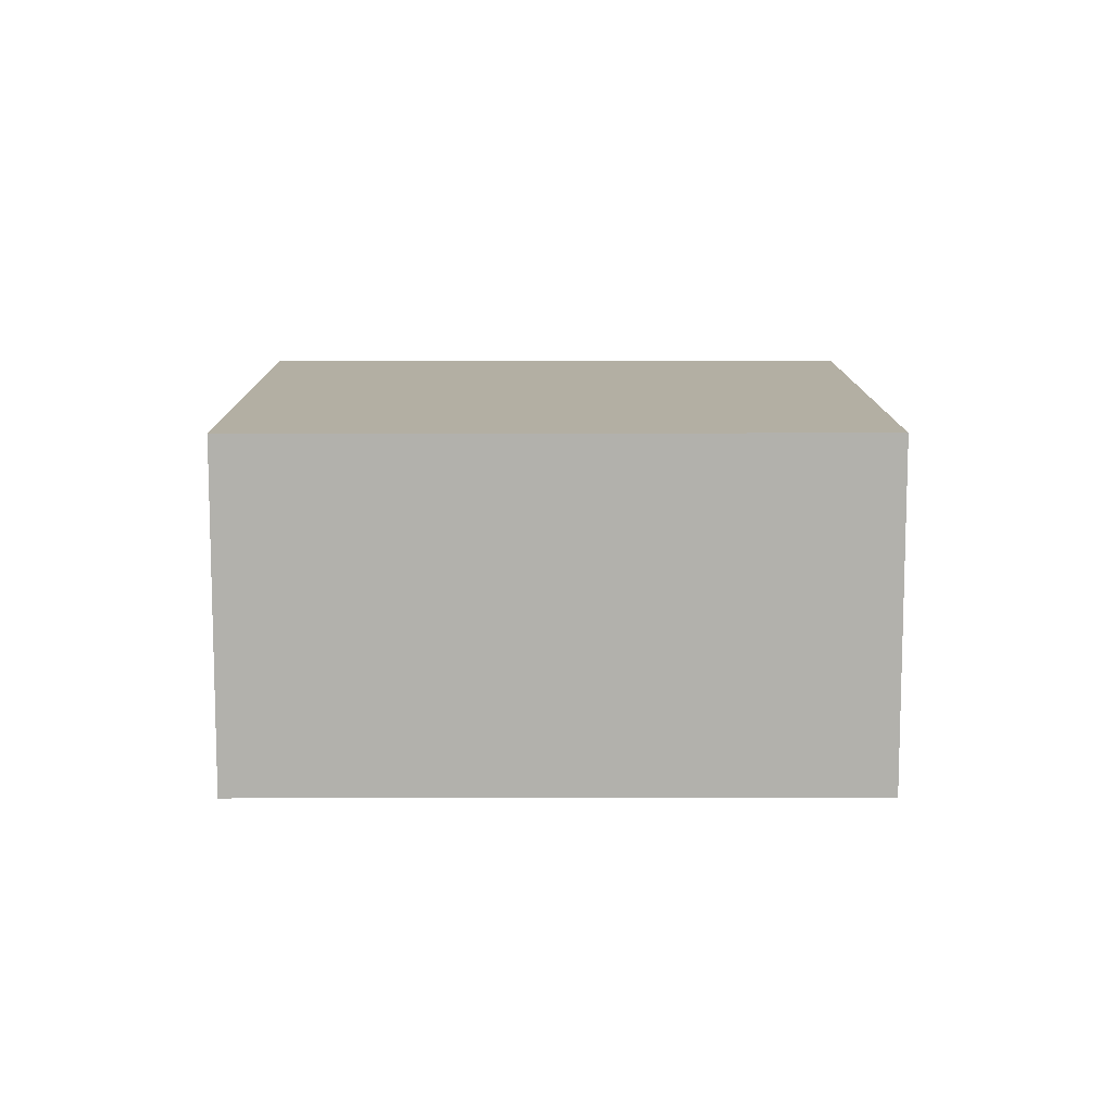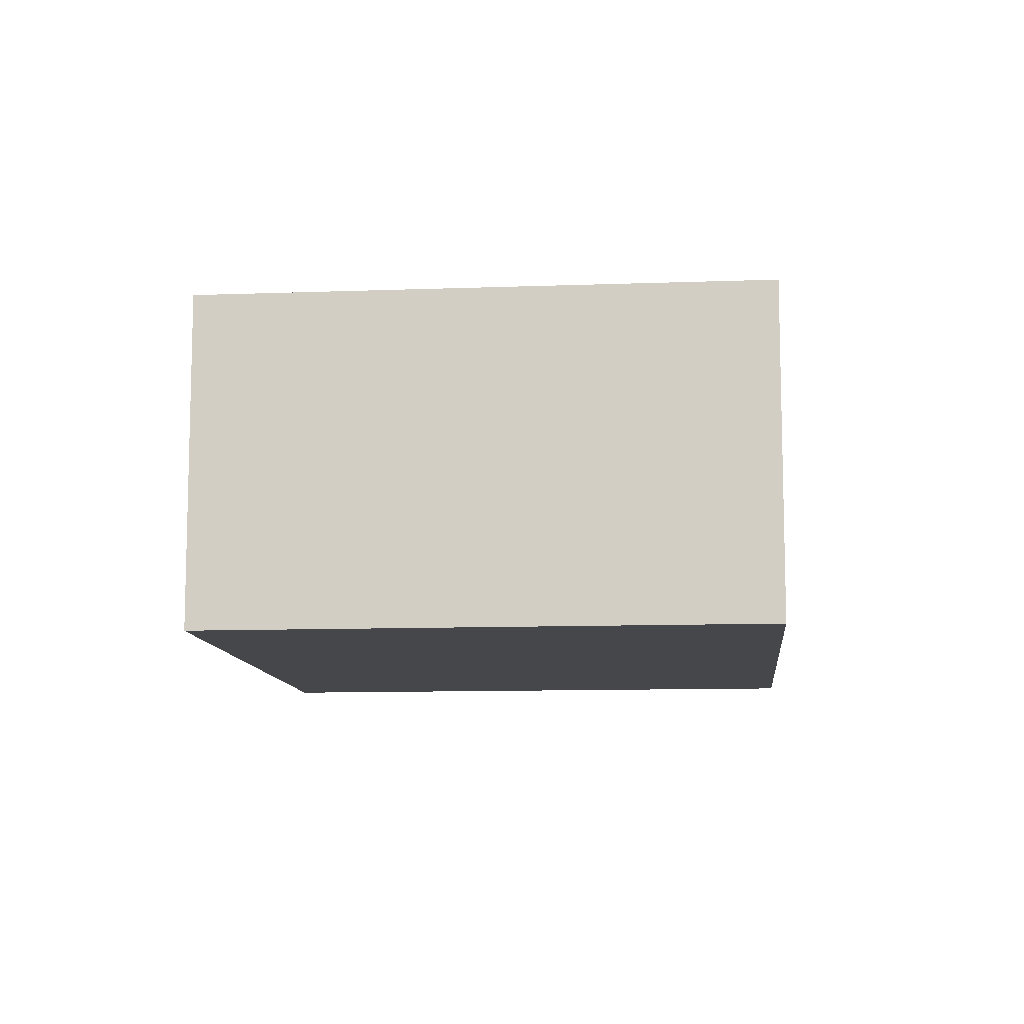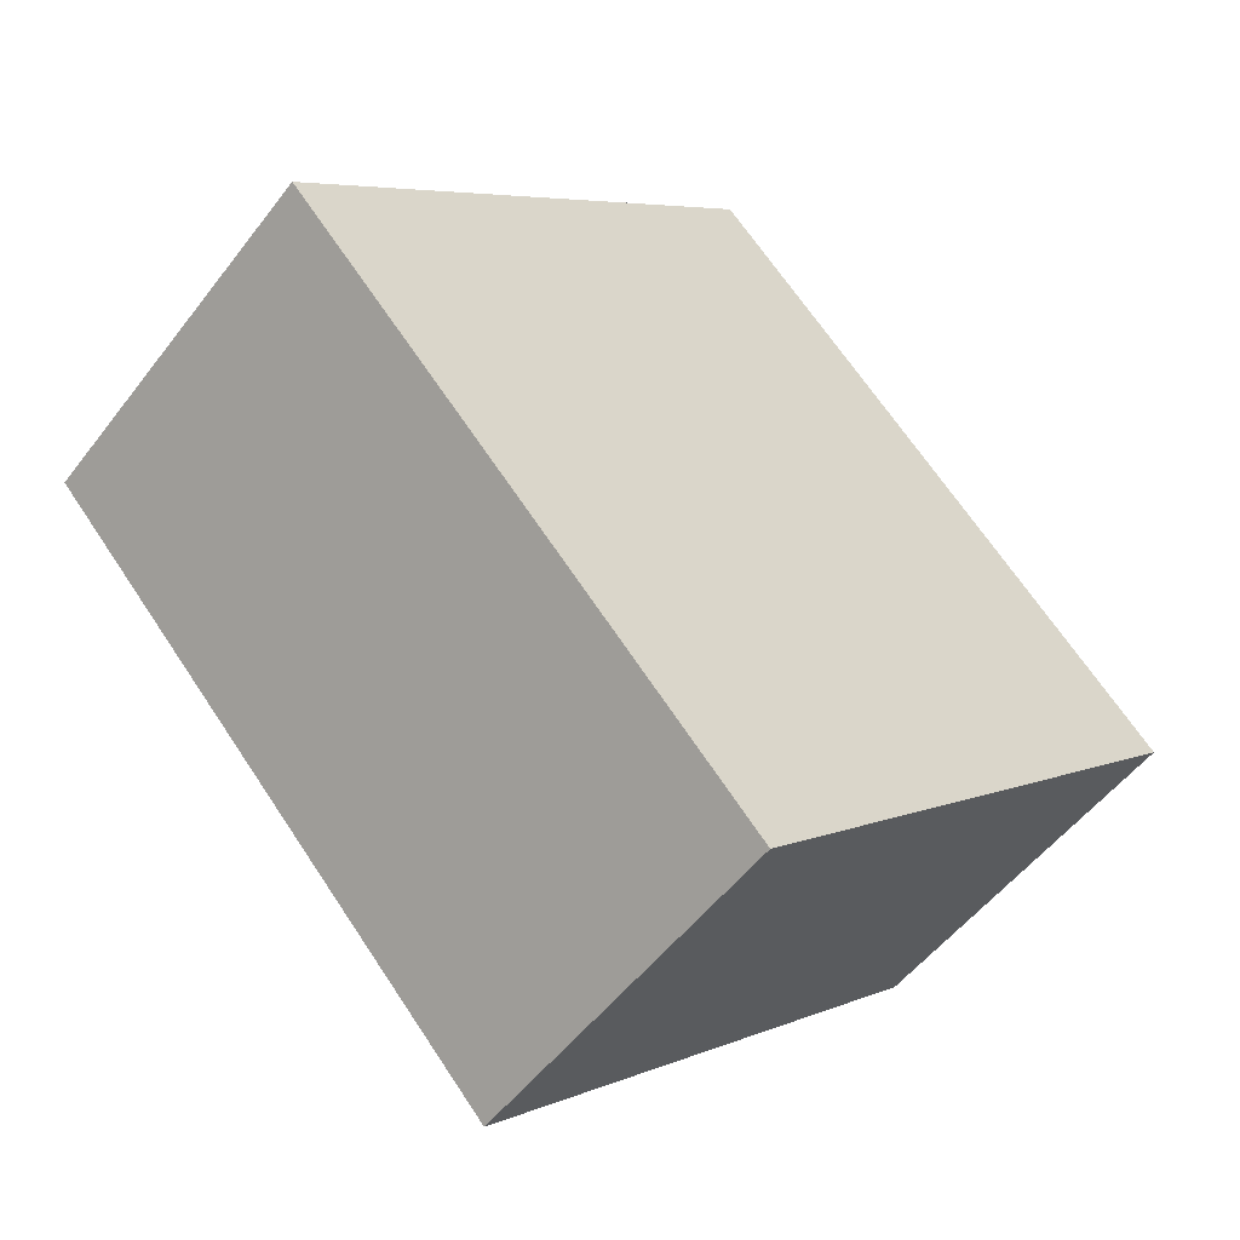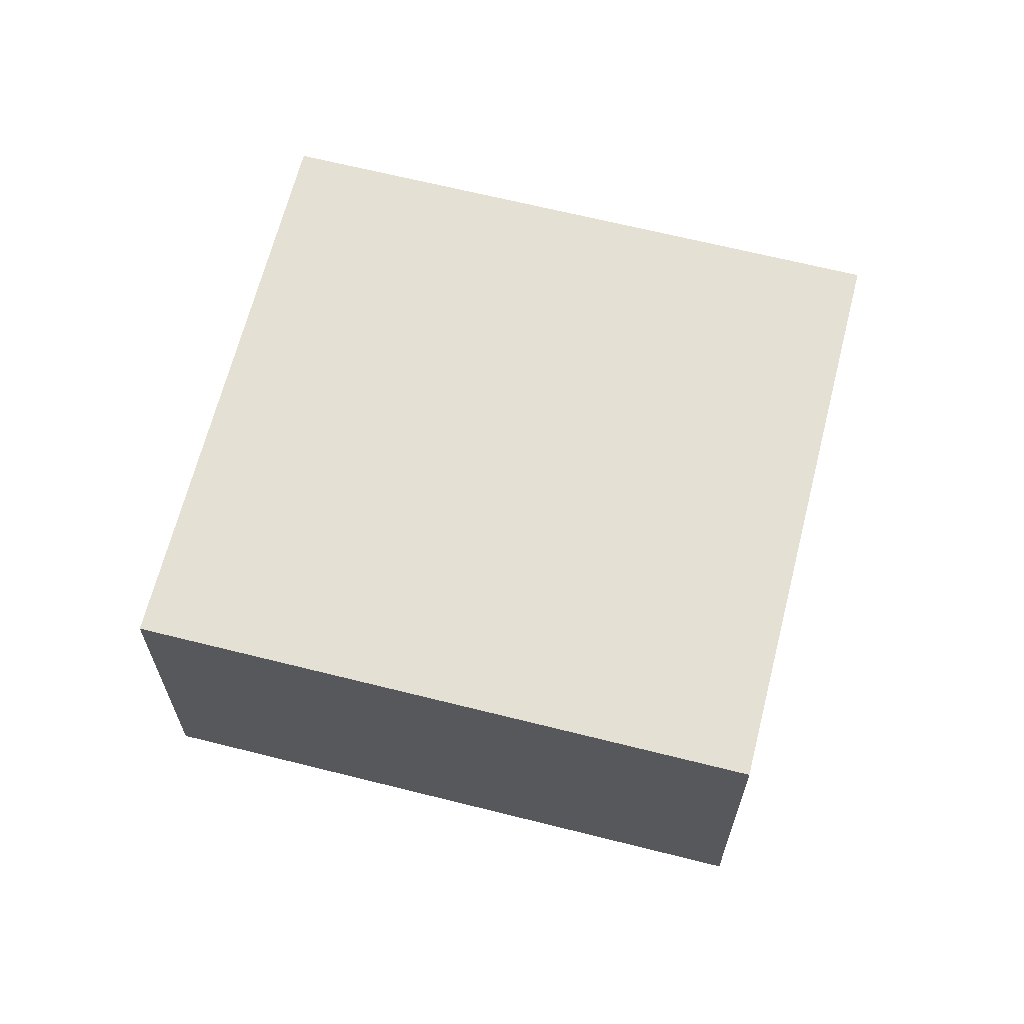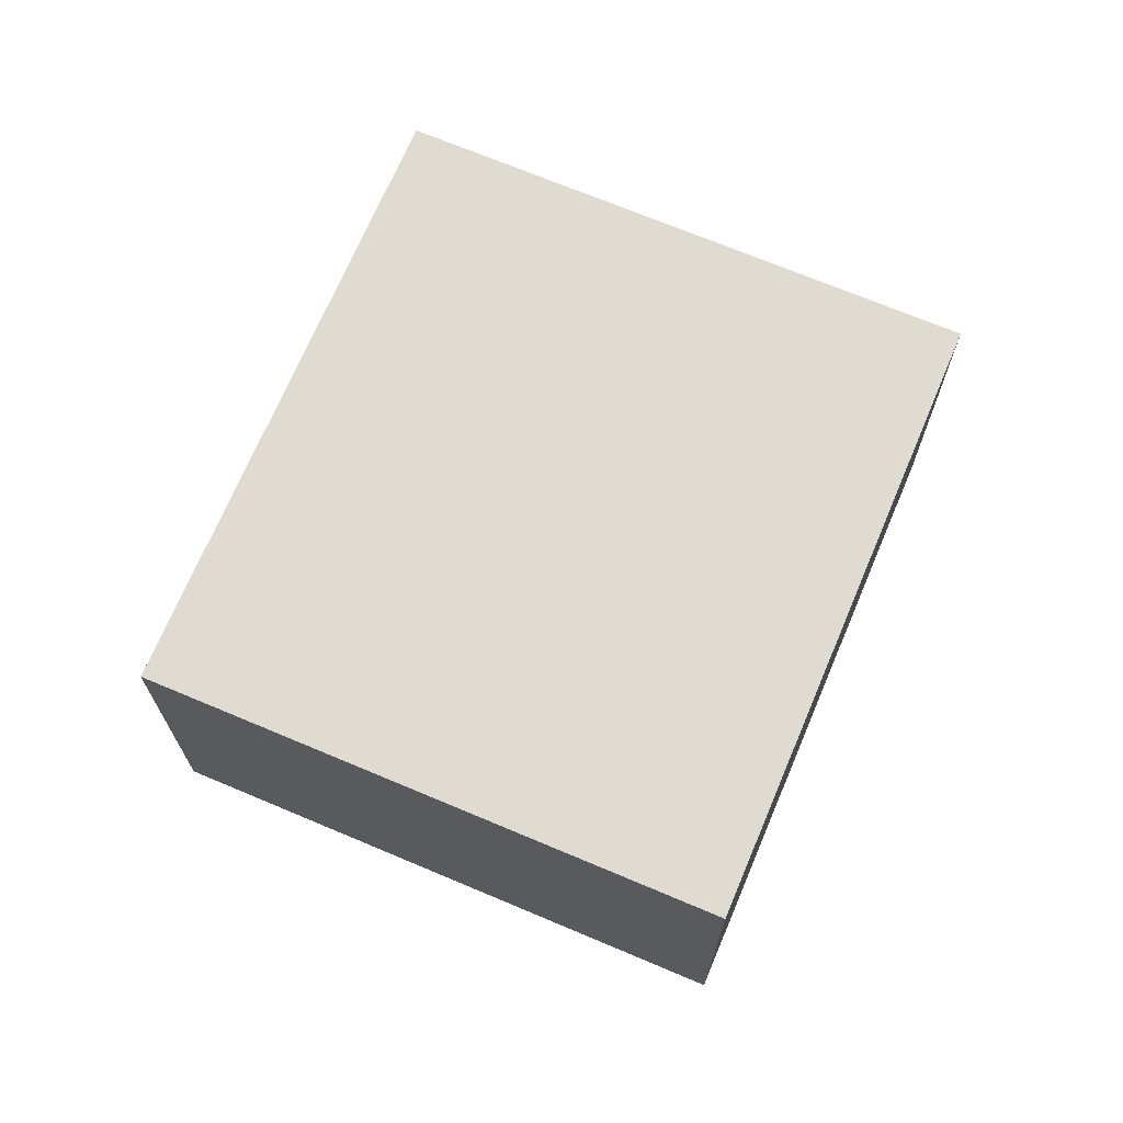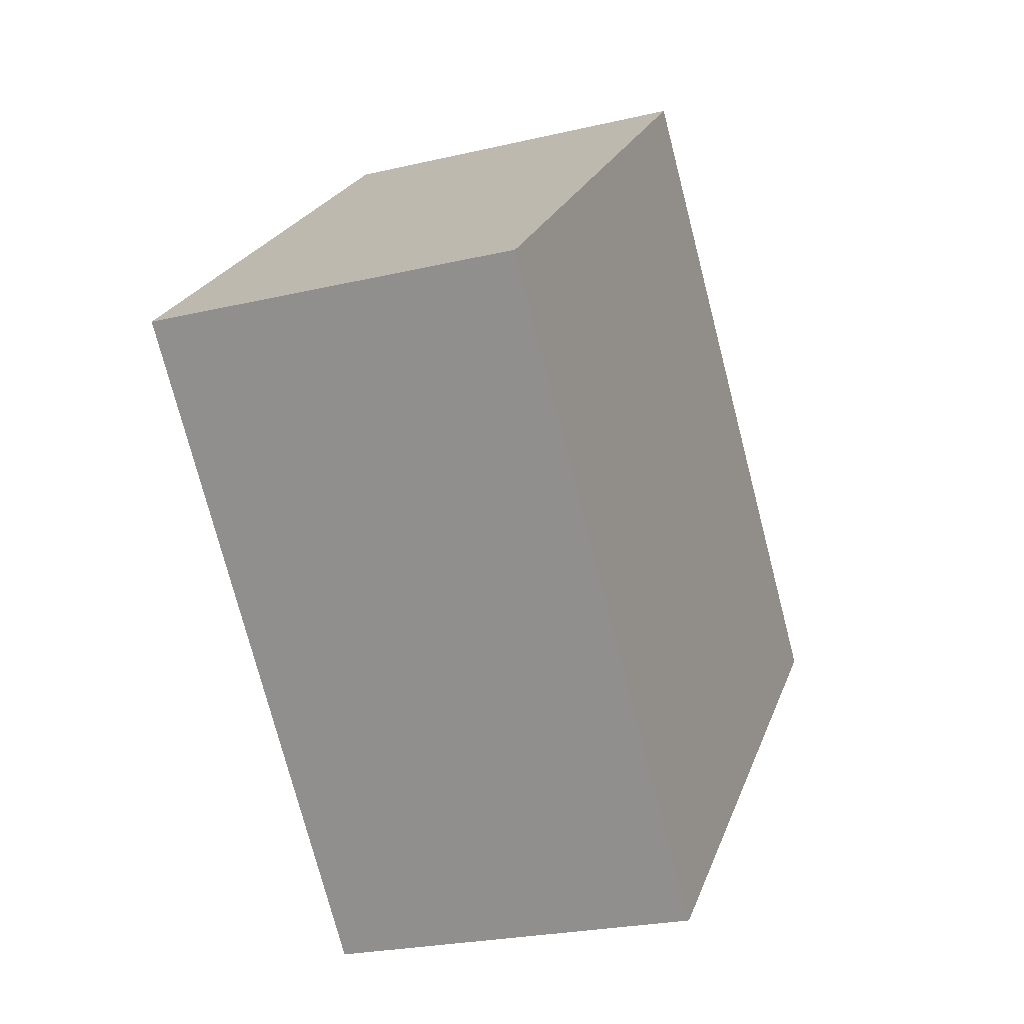
<metadata>
{"format":"obj","ext":"obj","renderer":"f3d","projection":"perspective","resolution":1024,"background":"white","views":[{"elev":11.1,"azim":-47.2,"up":"+Y"},{"elev":-10.3,"azim":-131.5,"up":"+Y"},{"elev":-52.3,"azim":143.7,"up":"+Z"},{"elev":65.6,"azim":147.3,"up":"+Y"},{"elev":70.0,"azim":-114.0,"up":"+Y"},{"elev":-24.3,"azim":111.3,"up":"+Z"}]}
</metadata>
<code>
v  2.24 1.783 -2.096
v  2.254 1.783 2.408
v  4.494 1.783 0.311
v  0 1.783 1.092e-16
v  4.494 -1.904e-17 0.311
v  2.24 1.283e-16 -2.096
v  0 0 0
v  2.254 -1.474e-16 2.408
g defaultobject
f 1 2 3
f 2 1 4
f 5 1 3
f 1 5 6
f 6 4 1
f 4 6 7
f 7 2 4
f 2 7 8
f 8 3 2
f 3 8 5
f 8 6 5
f 6 8 7

</code>
